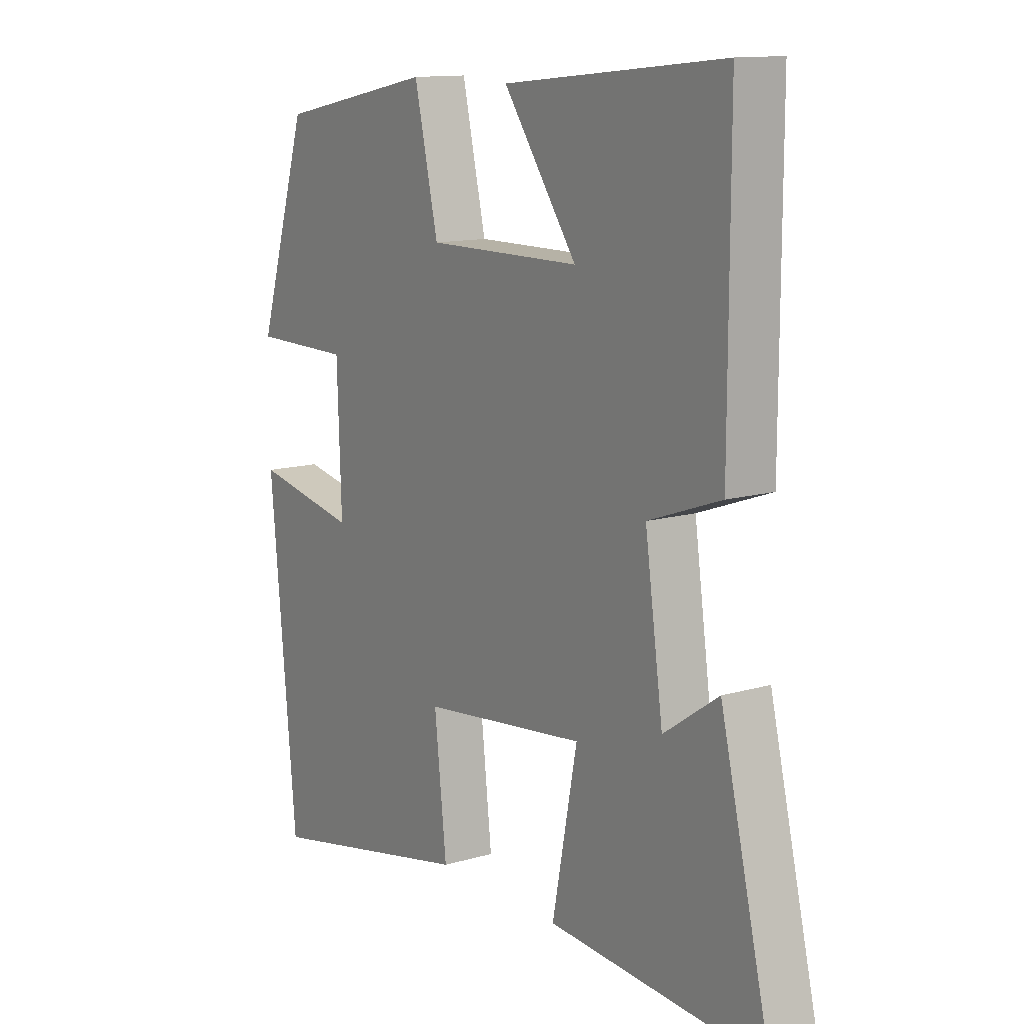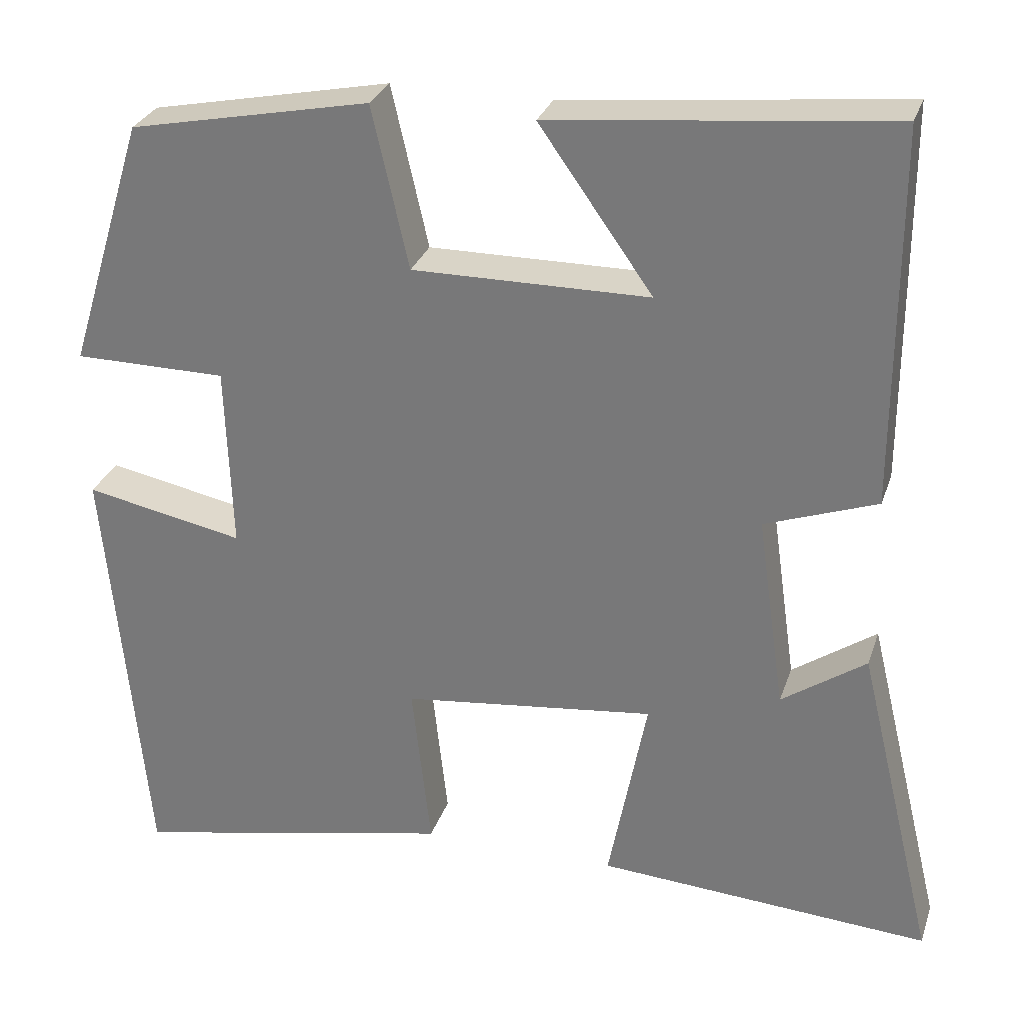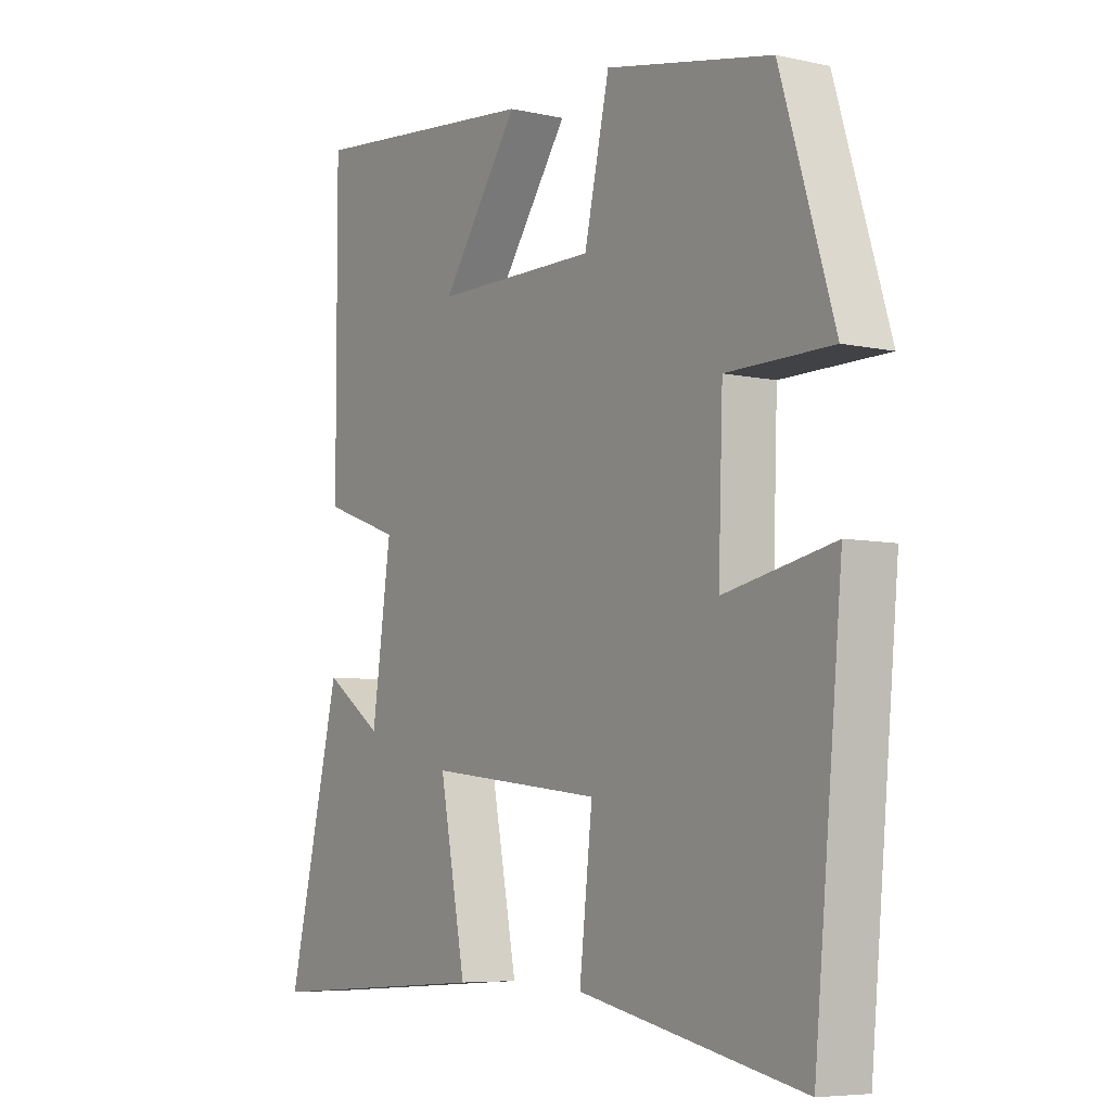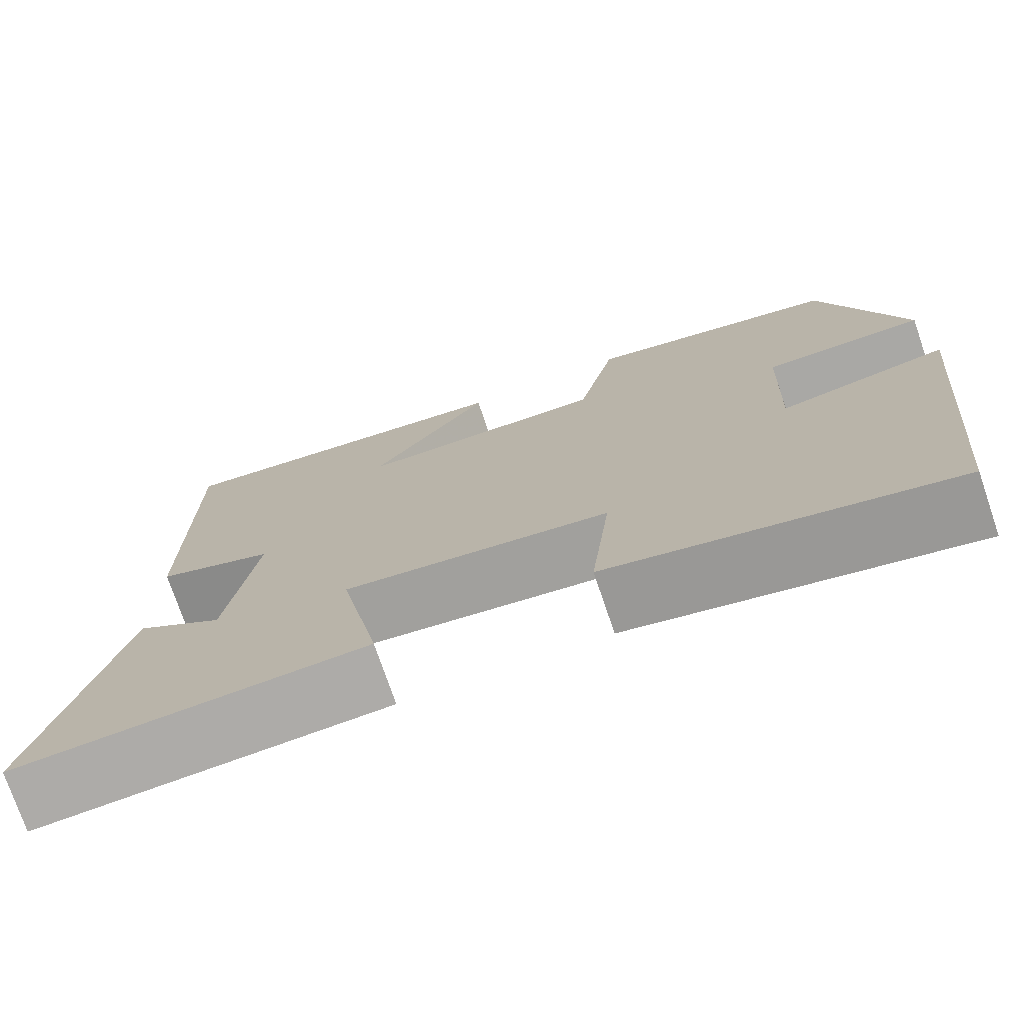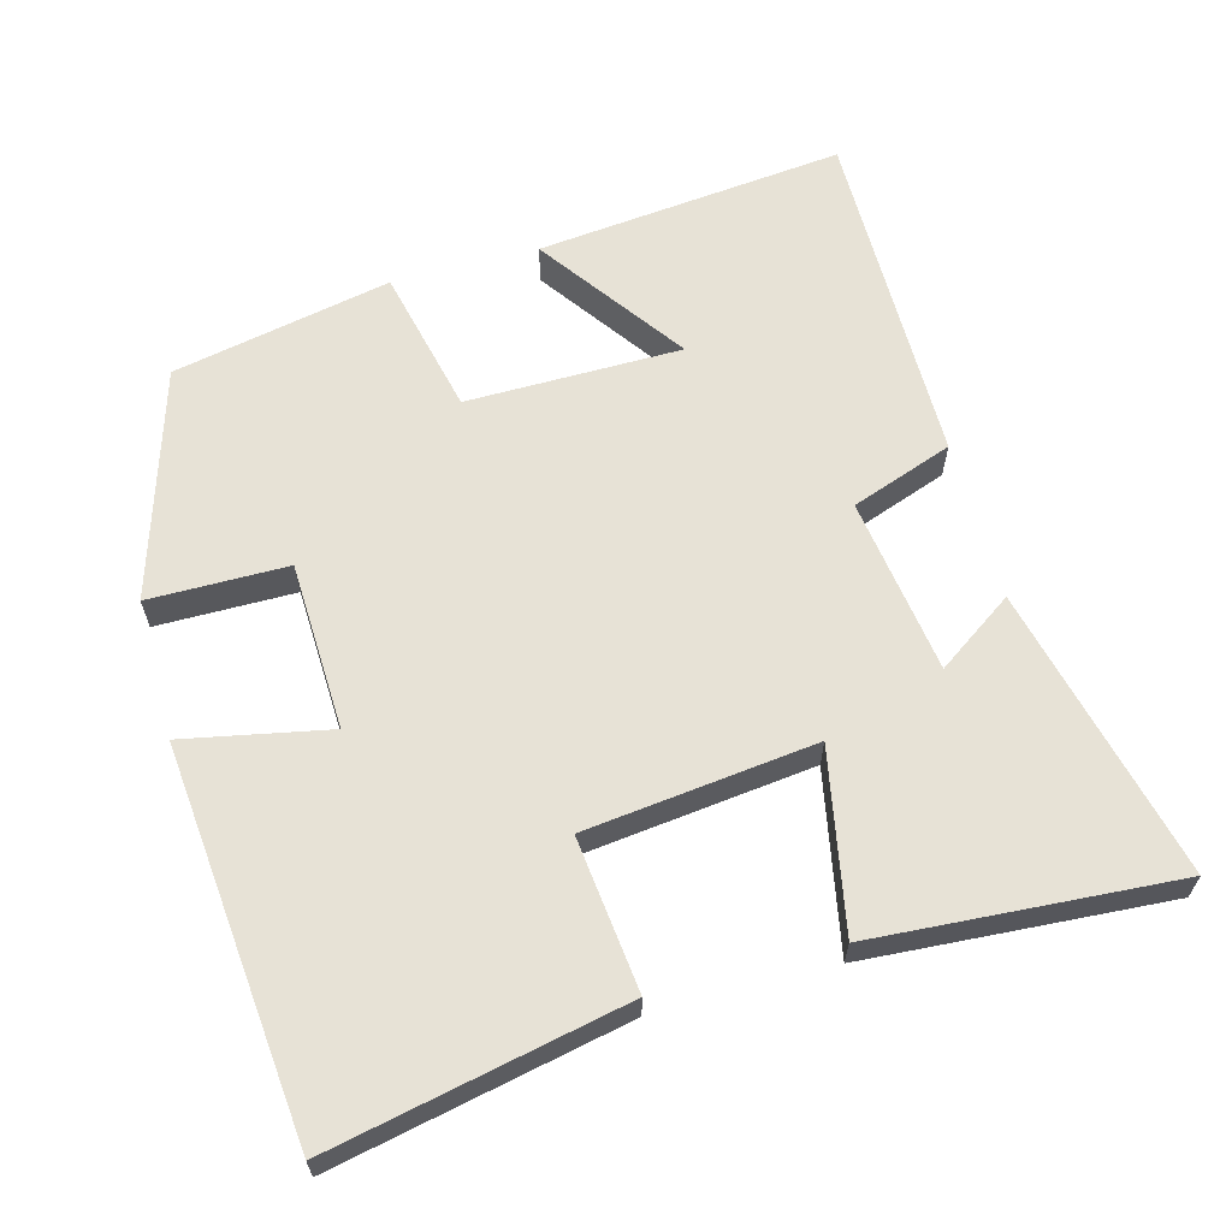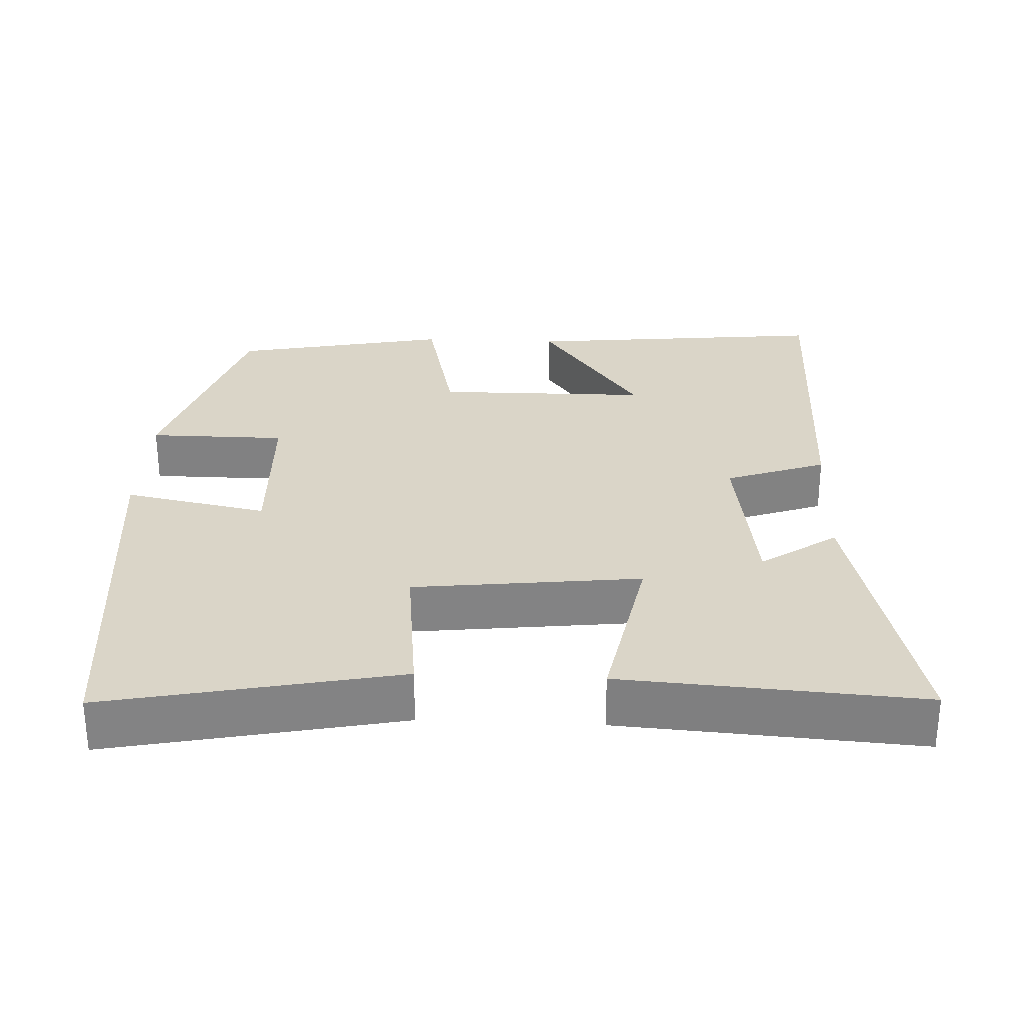
<metadata>
{"format":"obj","ext":"obj","renderer":"f3d","projection":"perspective","resolution":1024,"background":"white","views":[{"elev":12.6,"azim":-124.2,"up":"+Z"},{"elev":28.9,"azim":-163.2,"up":"+Z"},{"elev":-6.3,"azim":56.6,"up":"+Z"},{"elev":-74.9,"azim":18.8,"up":"+Z"},{"elev":63.1,"azim":164.8,"up":"+Y"},{"elev":29.2,"azim":-177.4,"up":"+Y"}]}
</metadata>
<code>
v -0.501 0.07 0.543
v -0.086 0.07 0.5
v -0.225 0.07 0.304
v 0.065 0.07 0.302
v 0.11 0.07 0.5
v 0.405 0.07 0.44
v 0.5 0.07 0.132
v 0.313 0.07 0.131
v 0.305 0.07 -0.095
v 0.5 0.07 -0.056
v 0.45 0.07 -0.582
v 0.053 0.07 -0.5
v 0.076 0.07 -0.293
v -0.234 0.07 -0.257
v -0.187 0.07 -0.5
v -0.595 0.07 -0.528
v -0.5 0.07 -0.134
v -0.397 0.07 -0.205
v -0.363 0.07 0.033
v -0.5 0.07 0.082
v -0.501 0 0.543
v -0.086 0 0.5
v -0.225 0 0.304
v 0.065 0 0.302
v 0.11 0 0.5
v 0.405 0 0.44
v 0.5 0 0.132
v 0.313 0 0.131
v 0.305 0 -0.095
v 0.5 0 -0.056
v 0.45 0 -0.582
v 0.053 0 -0.5
v 0.076 0 -0.293
v -0.234 0 -0.257
v -0.187 0 -0.5
v -0.595 0 -0.528
v -0.5 0 -0.134
v -0.397 0 -0.205
v -0.363 0 0.033
v -0.5 0 0.082
f 19 20 1
f 15 16 17 18
f 14 15 18 19
f 13 14 19 1
f 11 12 13
f 10 11 13
f 9 10 13
f 8 9 13
f 6 7 8
f 5 6 8
f 4 5 8
f 3 4 8 13
f 1 2 3
f 1 3 13
f 21 40 39
f 38 37 36 35
f 39 38 35 34
f 21 39 34 33
f 33 32 31
f 33 31 30
f 33 30 29
f 33 29 28
f 28 27 26
f 28 26 25
f 28 25 24
f 33 28 24 23
f 23 22 21
f 33 23 21
f 1 21 22 2
f 2 22 23 3
f 3 23 24 4
f 4 24 25 5
f 5 25 26 6
f 6 26 27 7
f 7 27 28 8
f 8 28 29 9
f 9 29 30 10
f 10 30 31 11
f 11 31 32 12
f 12 32 33 13
f 13 33 34 14
f 14 34 35 15
f 15 35 36 16
f 16 36 37 17
f 17 37 38 18
f 18 38 39 19
f 19 39 40 20
f 20 40 21 1

</code>
